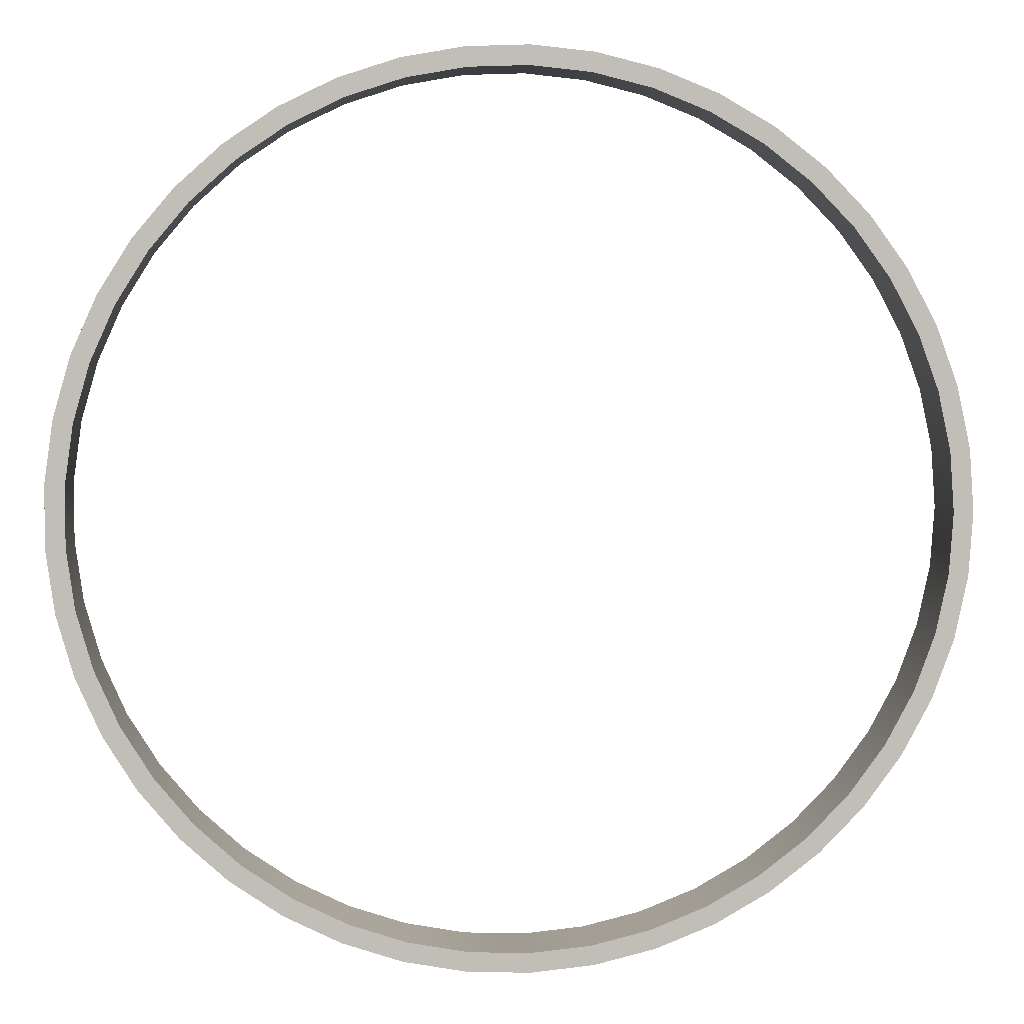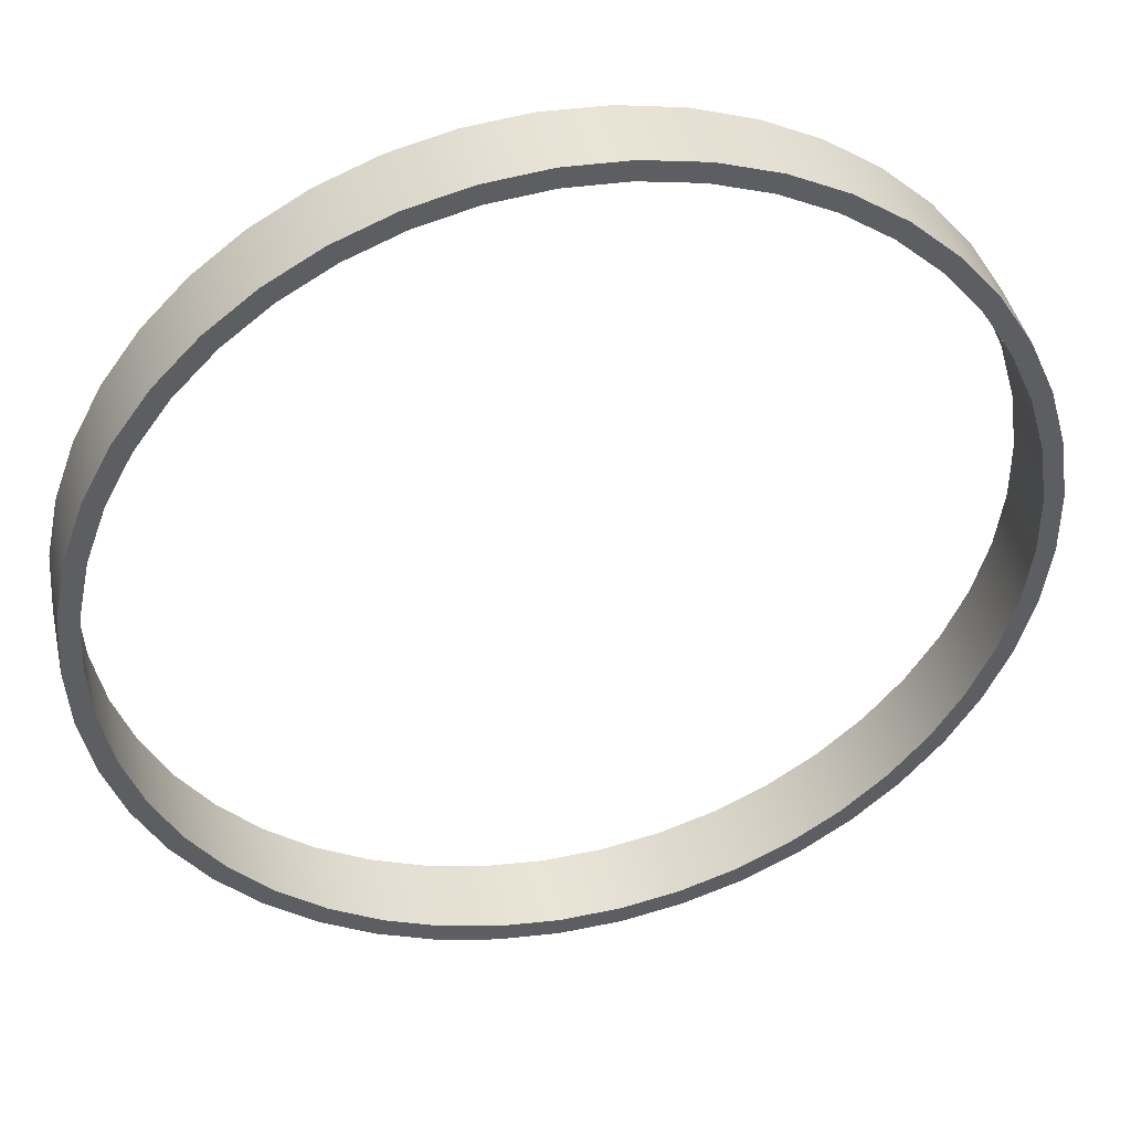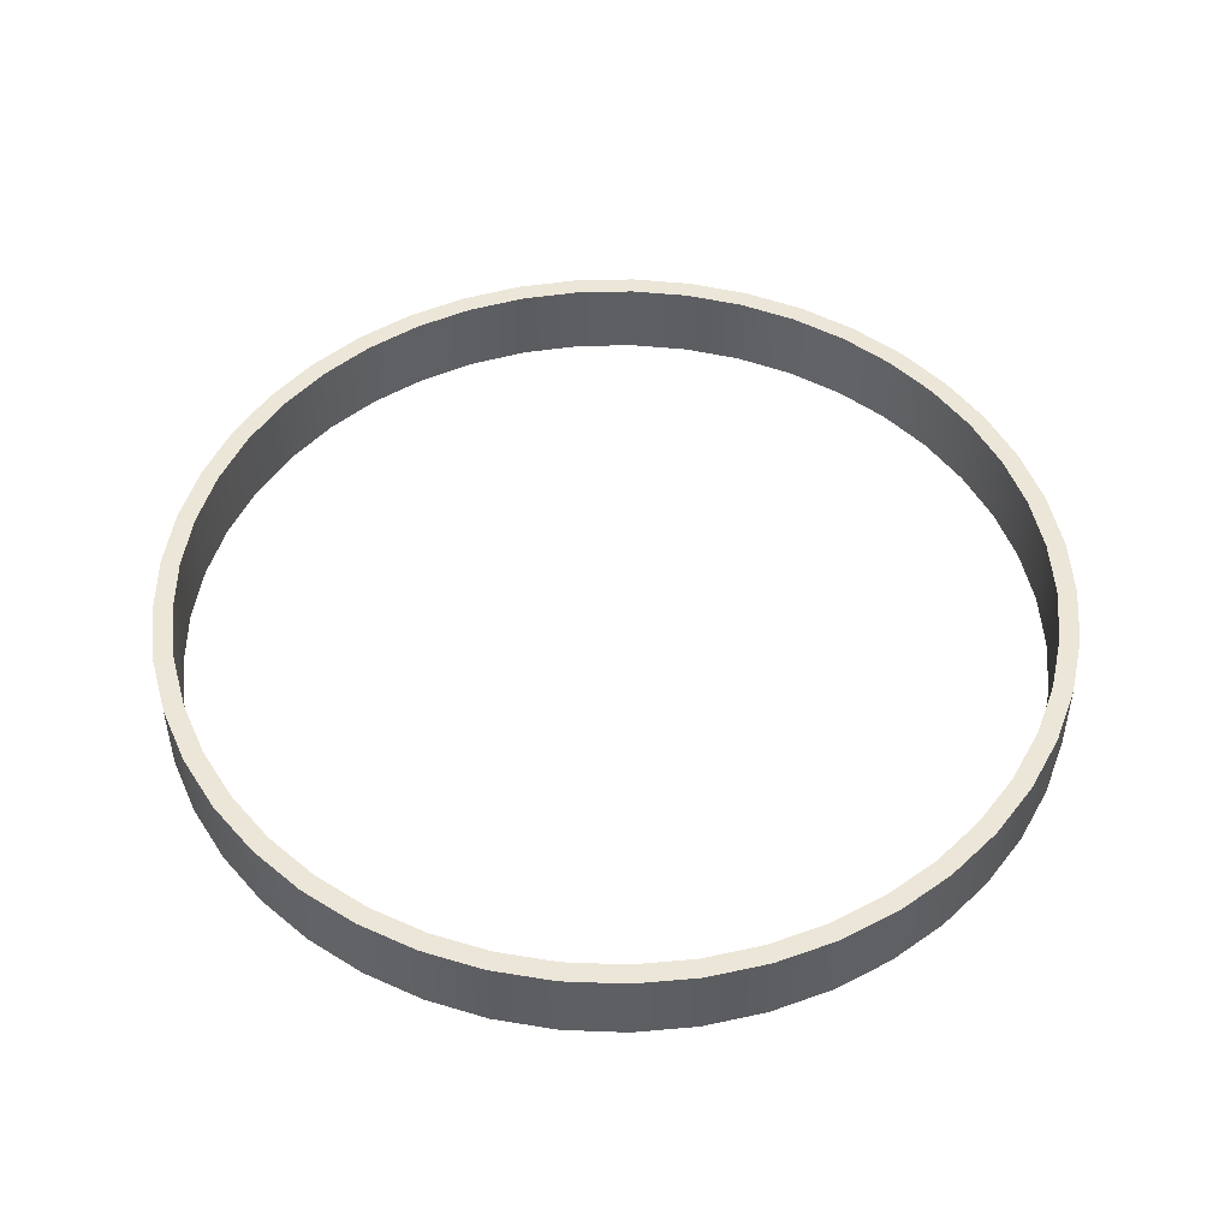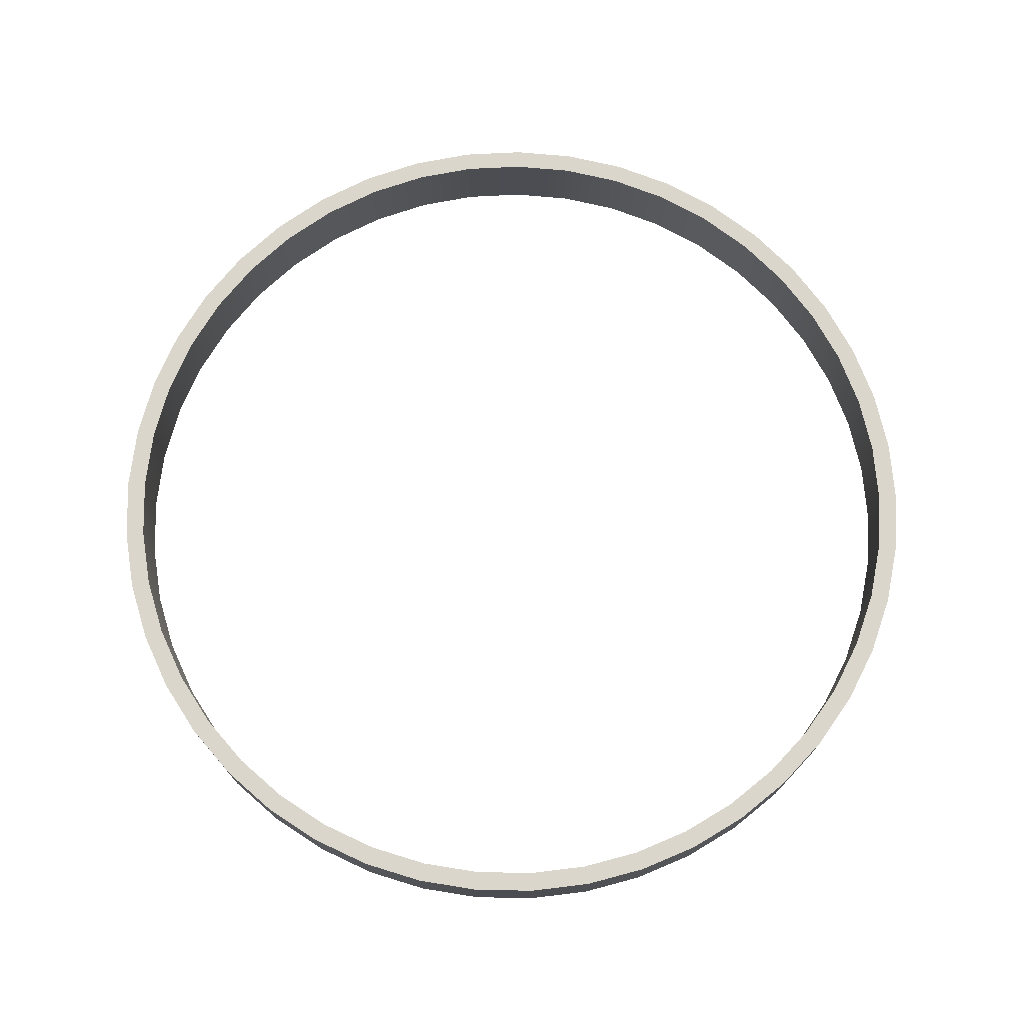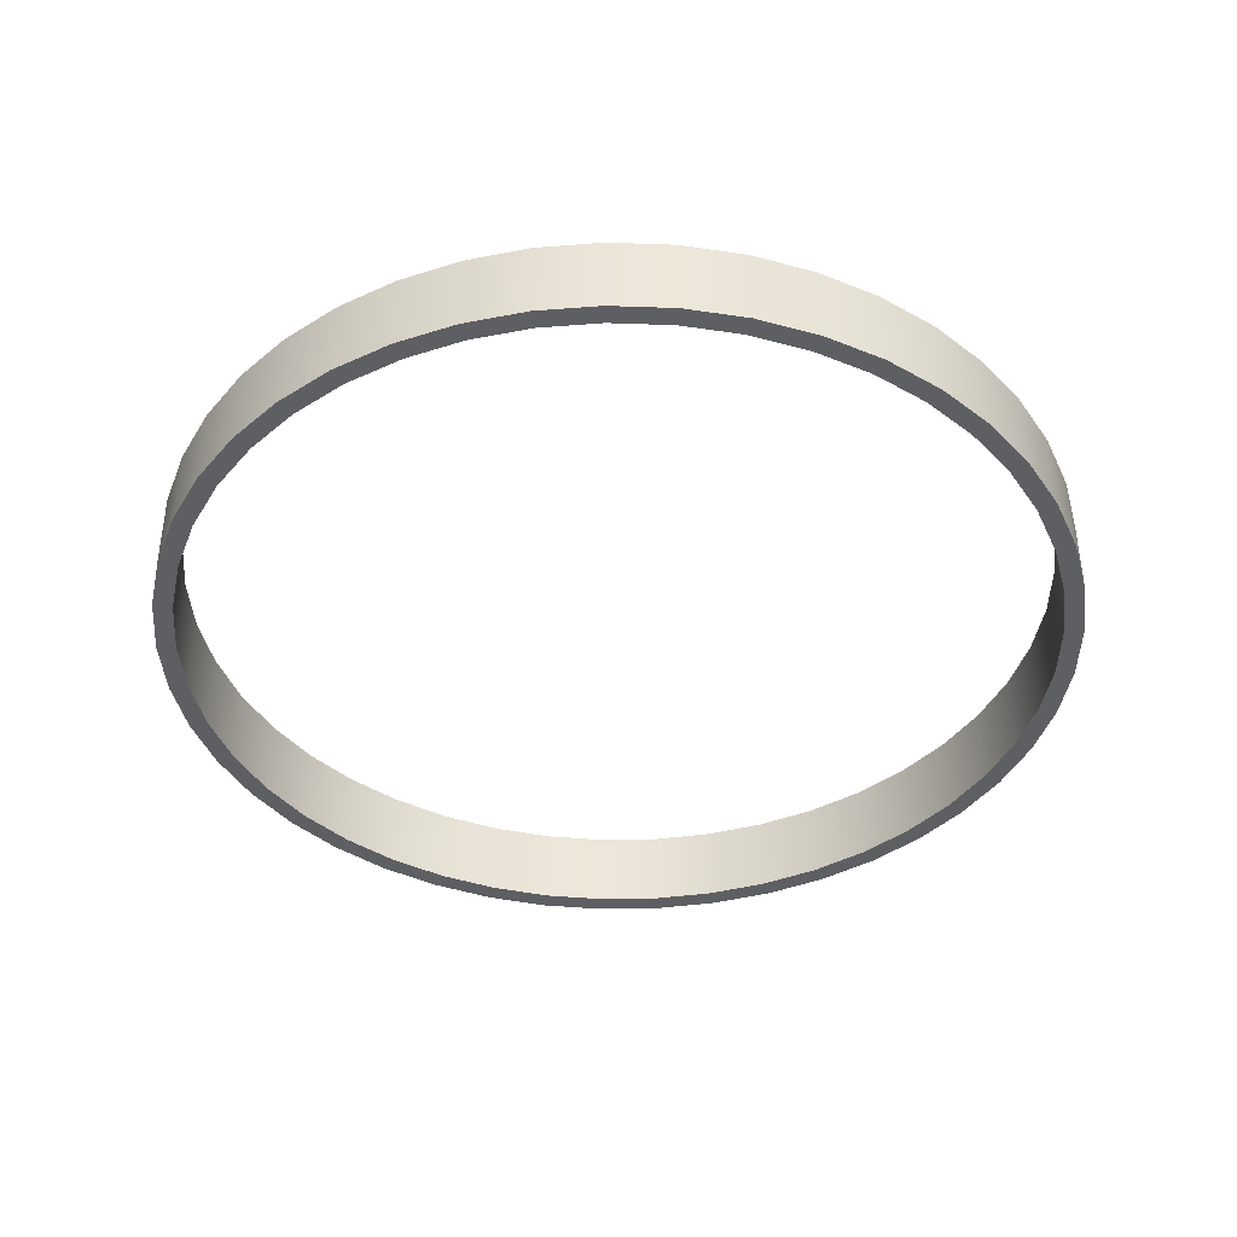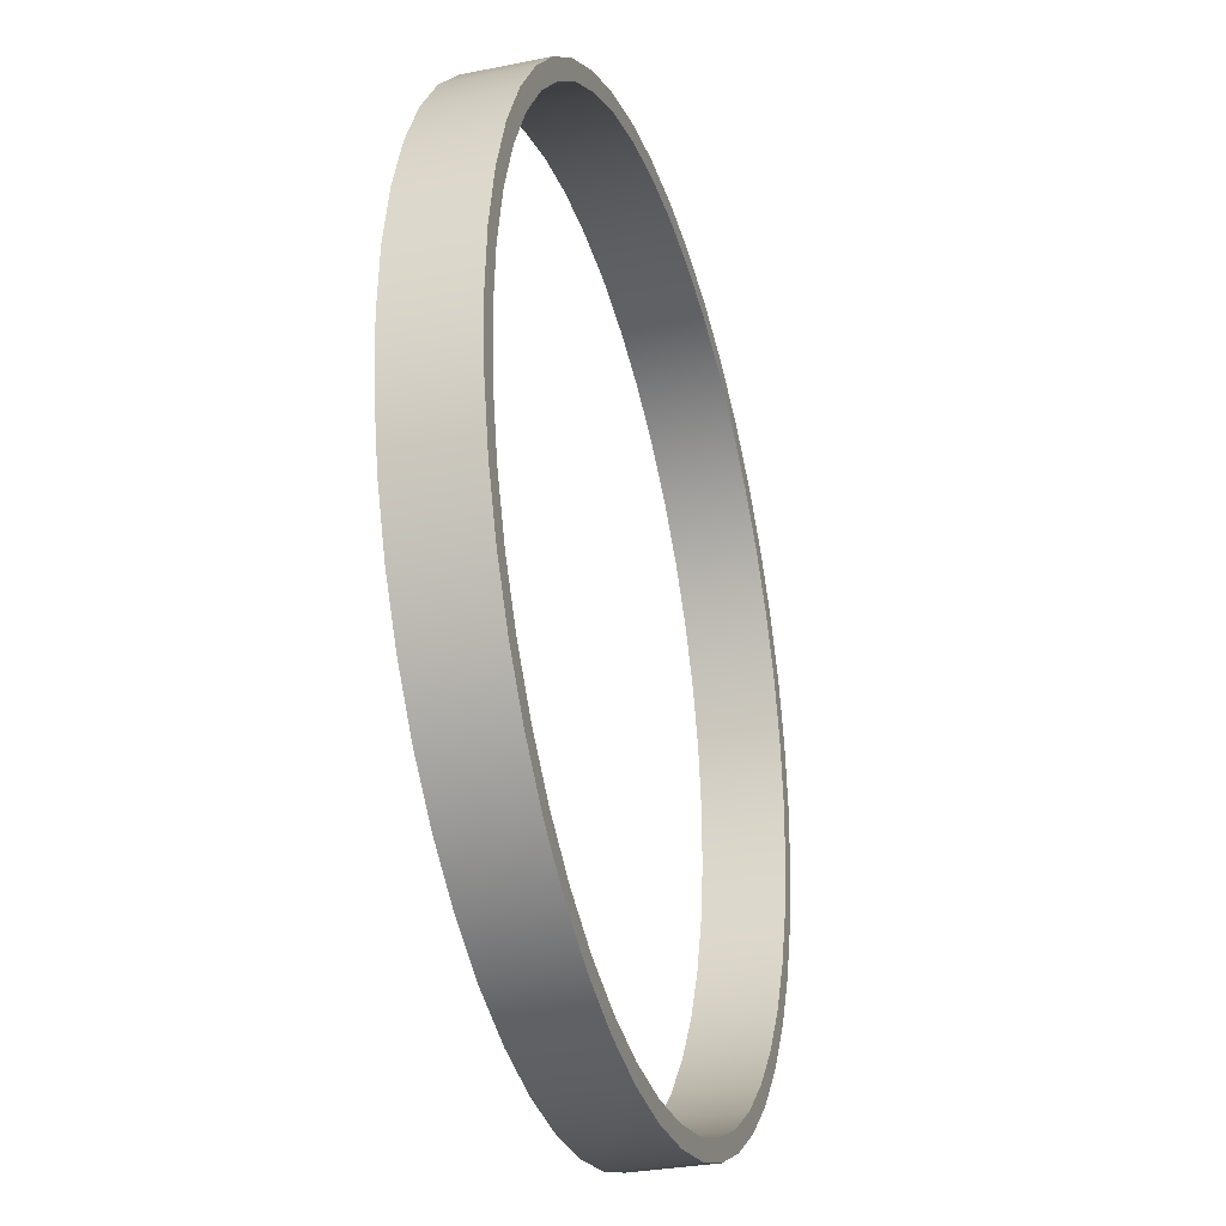
<metadata>
{"format":"obj","ext":"obj","renderer":"f3d","projection":"perspective","resolution":1024,"background":"white","views":[{"elev":4.3,"azim":-3.8,"up":"+Z"},{"elev":42.0,"azim":167.5,"up":"+Z"},{"elev":49.5,"azim":-127.6,"up":"+Y"},{"elev":73.6,"azim":-0.9,"up":"+Y"},{"elev":-40.5,"azim":163.5,"up":"+Y"},{"elev":-30.0,"azim":106.5,"up":"+Z"}]}
</metadata>
<code>
g Mesh1 Model
v -13.08 2.375 2.781
v -12.76 2.375 0.8926
v -12.76 2.375 -0.8926
f 1 2 3
v -12.57 2.375 4.575
f 2 1 4
v -13.08 0 2.781
v -12.57 0 4.575
f 5 6 4 1
v -12.76 0 0.8926
f 5 7 6
v -12.76 0 -0.8926
f 7 5 8
v -12.57 0 -4.575
f 5 9 8
v -13.08 0 -2.781
f 5 10 9
v -13.34 0 0.933
f 11 10 5
v -13.34 0 -0.933
f 10 11 12
v -13.34 2.375 0.933
v -13.34 2.375 -0.933
f 12 11 13 14
f 11 5 1 13
f 1 14 13
v -13.08 2.375 -2.781
f 14 1 15
v -12.57 2.375 -4.575
f 15 1 16
f 16 1 3
v -12.52 2.375 -2.66
f 16 3 17
v -12.52 0 -2.66
f 8 18 17 3
f 8 9 18
v -11.81 0 -6.279
f 18 9 19
v -11.81 2.375 -6.279
f 19 9 16 20
f 9 10 15 16
f 10 12 14 15
f 16 17 20
v -12.02 2.375 -4.376
f 20 17 21
v -12.02 0 -4.376
f 18 22 21 17
f 18 19 22
v -11.3 0 -6.007
f 22 19 23
v -10.82 0 -7.862
f 23 19 24
v -10.82 2.375 -7.862
f 24 19 20 25
v -11.3 2.375 -6.007
f 20 26 25
f 20 21 26
f 22 23 26 21
v -10.35 0 -7.521
v -10.35 2.375 -7.521
f 23 27 28 26
f 23 24 27
v -9.621 0 -9.291
f 27 24 29
v -9.621 2.375 -9.291
f 29 24 25 30
f 25 28 30
f 25 26 28
v -9.204 2.375 -8.888
f 30 28 31
v -9.204 0 -8.888
f 27 32 31 28
f 27 29 32
v -8.234 0 -10.54
f 32 29 33
v -8.234 2.375 -10.54
f 33 29 30 34
f 30 31 34
v -7.878 2.375 -10.08
f 34 31 35
v -7.878 0 -10.08
f 32 36 35 31
f 32 33 36
v -6.688 0 -11.58
f 36 33 37
v -6.688 2.375 -11.58
f 37 33 34 38
f 34 35 38
v -6.398 2.375 -11.08
f 38 35 39
v -6.398 0 -11.08
f 36 40 39 35
f 36 37 40
v -5.01 0 -12.4
f 40 37 41
v -5.01 2.375 -12.4
f 41 37 38 42
f 38 39 42
v -4.793 2.375 -11.86
f 42 39 43
v -4.793 0 -11.86
f 40 44 43 39
f 40 41 44
v -3.236 0 -12.98
f 44 41 45
v -3.236 2.375 -12.98
f 45 41 42 46
f 42 43 46
v -3.095 2.375 -12.42
f 46 43 47
v -3.095 0 -12.42
f 44 48 47 43
f 44 45 48
v -1.398 0 -13.3
f 48 45 49
v -1.398 2.375 -13.3
f 49 45 46 50
f 46 47 50
v -1.337 2.375 -12.73
f 50 47 51
v -1.337 0 -12.73
f 48 52 51 47
f 48 49 52
v 0.4668 0 -13.37
f 52 49 53
v 0.4668 2.375 -13.37
f 53 49 50 54
f 50 51 54
v 0.4466 2.375 -12.79
f 54 51 55
v 0.4466 0 -12.79
f 52 56 55 51
f 52 53 56
v 2.222 0 -12.6
f 56 53 57
v 2.323 0 -13.17
f 57 53 58
v 2.323 2.375 -13.17
f 58 53 54 59
v 2.222 2.375 -12.6
f 54 60 59
f 54 55 60
f 56 57 60 55
v 3.954 0 -12.17
v 3.954 2.375 -12.17
f 57 61 62 60
f 57 58 61
v 4.133 0 -12.72
f 61 58 63
v 4.133 2.375 -12.72
f 63 58 59 64
f 59 62 64
f 59 60 62
v 5.609 2.375 -11.5
f 64 62 65
v 5.609 0 -11.5
f 61 66 65 62
f 61 63 66
v 5.863 0 -12.02
f 66 63 67
v 5.863 2.375 -12.02
f 67 63 64 68
f 64 65 68
v 7.155 2.375 -10.61
f 68 65 69
v 7.155 0 -10.61
f 66 70 69 65
f 66 67 70
v 7.479 0 -11.09
f 70 67 71
v 7.479 2.375 -11.09
f 71 67 68 72
f 68 69 72
v 8.562 2.375 -9.509
f 72 69 73
v 8.562 0 -9.509
f 70 74 73 69
f 70 71 74
v 8.95 0 -9.94
f 74 71 75
v 8.95 2.375 -9.94
f 75 71 72 76
f 72 73 76
v 9.802 2.375 -8.225
f 76 73 77
v 9.802 0 -8.225
f 74 78 77 73
f 74 75 78
v 10.25 0 -8.597
f 78 75 79
v 10.25 2.375 -8.597
f 79 75 76 80
f 76 77 80
v 10.85 2.375 -6.781
f 80 77 81
v 10.85 0 -6.781
f 78 82 81 77
f 78 79 82
v 11.34 0 -7.088
f 82 79 83
v 11.34 2.375 -7.088
f 83 79 80 84
f 80 81 84
v 11.69 2.375 -5.204
f 84 81 85
v 11.69 0 -5.204
f 82 86 85 81
f 82 83 86
v 12.22 0 -5.44
f 86 83 87
v 12.22 2.375 -5.44
f 87 83 84 88
f 84 85 88
v 12.3 2.375 -3.527
f 88 85 89
v 12.3 0 -3.527
f 86 90 89 85
f 86 87 90
v 12.86 0 -3.687
f 90 87 91
v 12.86 2.375 -3.687
f 91 87 88 92
f 88 89 92
v 12.67 2.375 -1.781
f 92 89 93
v 12.67 0 -1.781
f 90 94 93 89
f 90 91 94
v 12.8 0 1.391e-14
f 94 91 95
v 12.86 0 3.687
f 96 95 91
v 12.67 0 1.781
f 96 97 95
v 12.3 0 3.527
f 96 98 97
v 12.22 0 5.44
f 99 98 96
v 11.69 0 5.204
f 99 100 98
v 11.34 0 7.088
f 101 100 99
v 10.85 0 6.781
f 101 102 100
v 10.25 0 8.597
f 103 102 101
v 9.802 0 8.225
f 103 104 102
v 8.95 0 9.94
f 105 104 103
v 8.562 0 9.509
f 105 106 104
v 7.479 0 11.09
f 107 106 105
v 7.155 0 10.61
f 107 108 106
v 5.863 0 12.02
f 109 108 107
v 5.609 0 11.5
f 109 110 108
v 4.133 0 12.72
f 111 110 109
v 3.954 0 12.17
f 111 112 110
v 2.323 0 13.17
f 113 112 111
v 2.222 0 12.6
f 113 114 112
v 0.4668 0 13.37
f 115 114 113
v 0.4466 0 12.79
f 115 116 114
v -1.337 0 12.73
f 115 117 116
v -1.398 0 13.3
f 118 117 115
v -3.095 0 12.42
f 118 119 117
v -3.236 0 12.98
f 120 119 118
v -4.793 0 11.86
f 120 121 119
v -5.01 0 12.4
f 122 121 120
v -6.398 0 11.08
f 122 123 121
v -6.688 0 11.58
f 124 123 122
v -7.878 0 10.08
f 124 125 123
v -8.234 0 10.54
f 126 125 124
v -9.204 0 8.888
f 126 127 125
v -9.621 0 9.291
f 128 127 126
v -10.35 0 7.521
f 128 129 127
v -10.82 0 7.862
f 130 129 128
v -11.3 0 6.007
f 130 131 129
v -11.81 0 6.279
f 132 131 130
v -12.02 0 4.376
f 132 133 131
v -12.52 0 2.66
f 132 134 133
f 6 134 132
f 6 7 134
v -12.52 2.375 2.66
f 134 7 2 135
f 7 8 3 2
f 2 4 135
v -11.81 2.375 6.279
f 135 4 136
f 6 132 136 4
v -10.82 2.375 7.862
f 132 130 137 136
v -9.621 2.375 9.291
f 130 128 138 137
v -8.234 2.375 10.54
f 128 126 139 138
v -6.688 2.375 11.58
f 126 124 140 139
v -5.01 2.375 12.4
f 124 122 141 140
v -3.236 2.375 12.98
f 122 120 142 141
v -1.398 2.375 13.3
f 120 118 143 142
v 0.4668 2.375 13.37
f 118 115 144 143
v 2.323 2.375 13.17
f 115 113 145 144
v 4.133 2.375 12.72
f 113 111 146 145
v 5.863 2.375 12.02
f 111 109 147 146
v 7.479 2.375 11.09
f 109 107 148 147
v 8.95 2.375 9.94
f 107 105 149 148
v 10.25 2.375 8.597
f 105 103 150 149
v 11.34 2.375 7.088
f 103 101 151 150
v 12.22 2.375 5.44
f 101 99 152 151
v 12.86 2.375 3.687
f 99 96 153 152
v 13.24 0 1.861
v 13.24 2.375 1.861
f 96 154 155 153
v 13.24 0 -1.861
f 96 156 154
f 96 91 156
v 13.24 2.375 -1.861
f 156 91 92 157
f 92 153 157
v 12.8 2.375 1.391e-14
f 158 153 92
v 12.67 2.375 1.781
f 159 153 158
v 12.3 2.375 3.527
f 160 153 159
f 160 152 153
v 11.69 2.375 5.204
f 161 152 160
f 161 151 152
v 10.85 2.375 6.781
f 162 151 161
f 162 150 151
v 9.802 2.375 8.225
f 163 150 162
f 163 149 150
v 8.562 2.375 9.509
f 164 149 163
f 164 148 149
v 7.155 2.375 10.61
f 165 148 164
f 165 147 148
v 5.609 2.375 11.5
f 166 147 165
f 166 146 147
v 3.954 2.375 12.17
f 167 146 166
f 167 145 146
v 2.222 2.375 12.6
f 168 145 167
f 168 144 145
v 0.4466 2.375 12.79
f 169 144 168
v -1.337 2.375 12.73
f 170 144 169
f 170 143 144
v -3.095 2.375 12.42
f 171 143 170
f 171 142 143
v -4.793 2.375 11.86
f 172 142 171
f 172 141 142
v -6.398 2.375 11.08
f 173 141 172
f 173 140 141
v -7.878 2.375 10.08
f 174 140 173
f 174 139 140
v -9.204 2.375 8.888
f 175 139 174
f 175 138 139
v -10.35 2.375 7.521
f 176 138 175
f 176 137 138
v -11.3 2.375 6.007
f 177 137 176
f 177 136 137
v -12.02 2.375 4.376
f 178 136 177
f 135 136 178
f 133 134 135 178
f 131 133 178 177
f 129 131 177 176
f 127 129 176 175
f 125 127 175 174
f 123 125 174 173
f 121 123 173 172
f 119 121 172 171
f 117 119 171 170
f 116 117 170 169
f 114 116 169 168
f 112 114 168 167
f 110 112 167 166
f 108 110 166 165
f 106 108 165 164
f 104 106 164 163
f 102 104 163 162
f 100 102 162 161
f 98 100 161 160
f 97 98 160 159
f 95 97 159 158
f 94 95 158 93
f 92 93 158
f 157 153 155
v 13.38 2.375 -0
f 157 155 179
v 13.38 0 -0
f 154 180 179 155
f 154 156 180
f 180 156 157 179

</code>
